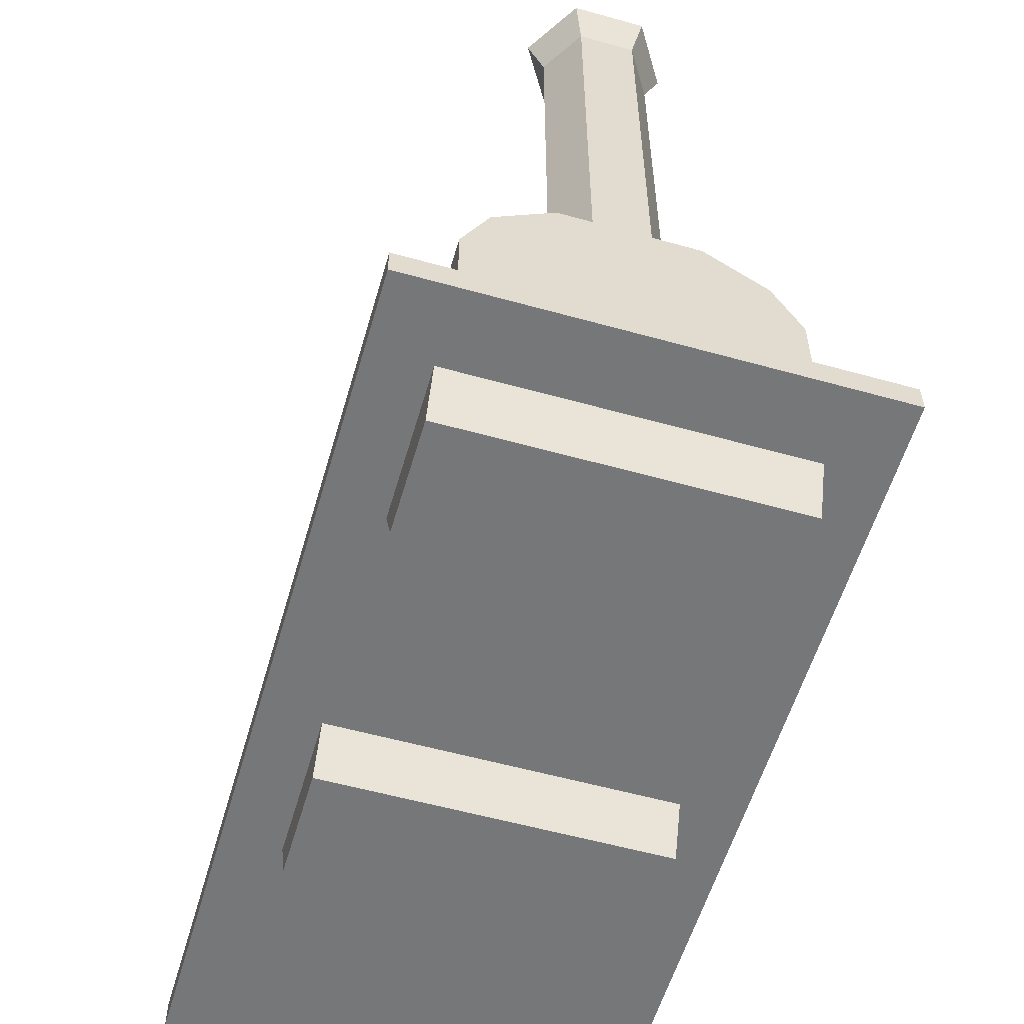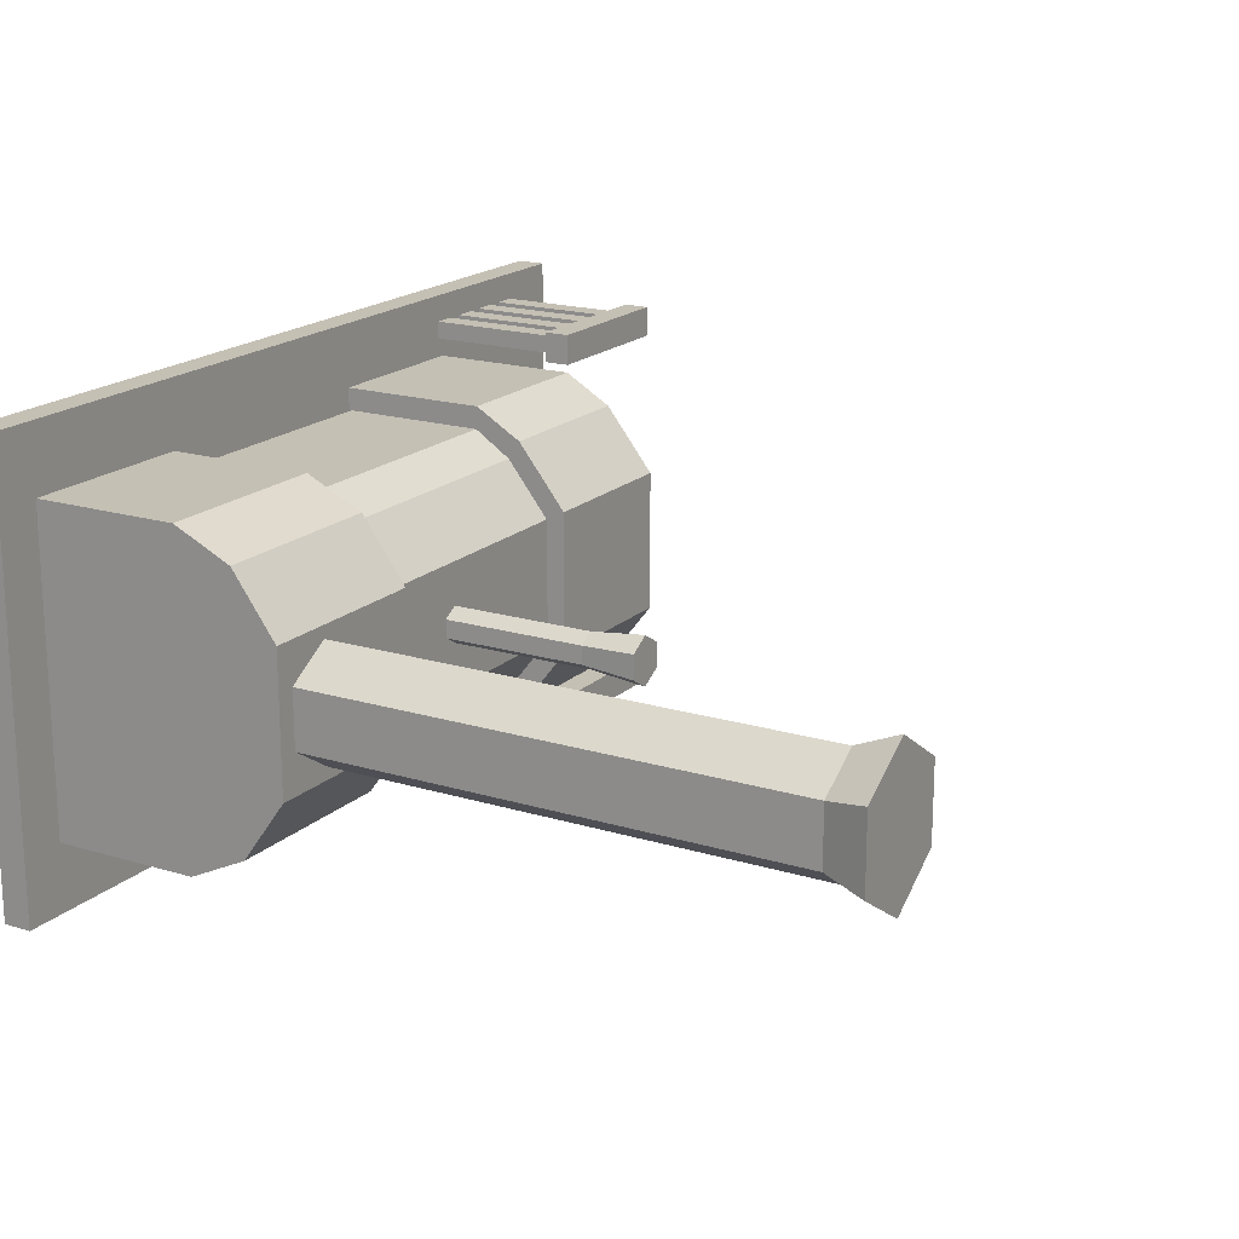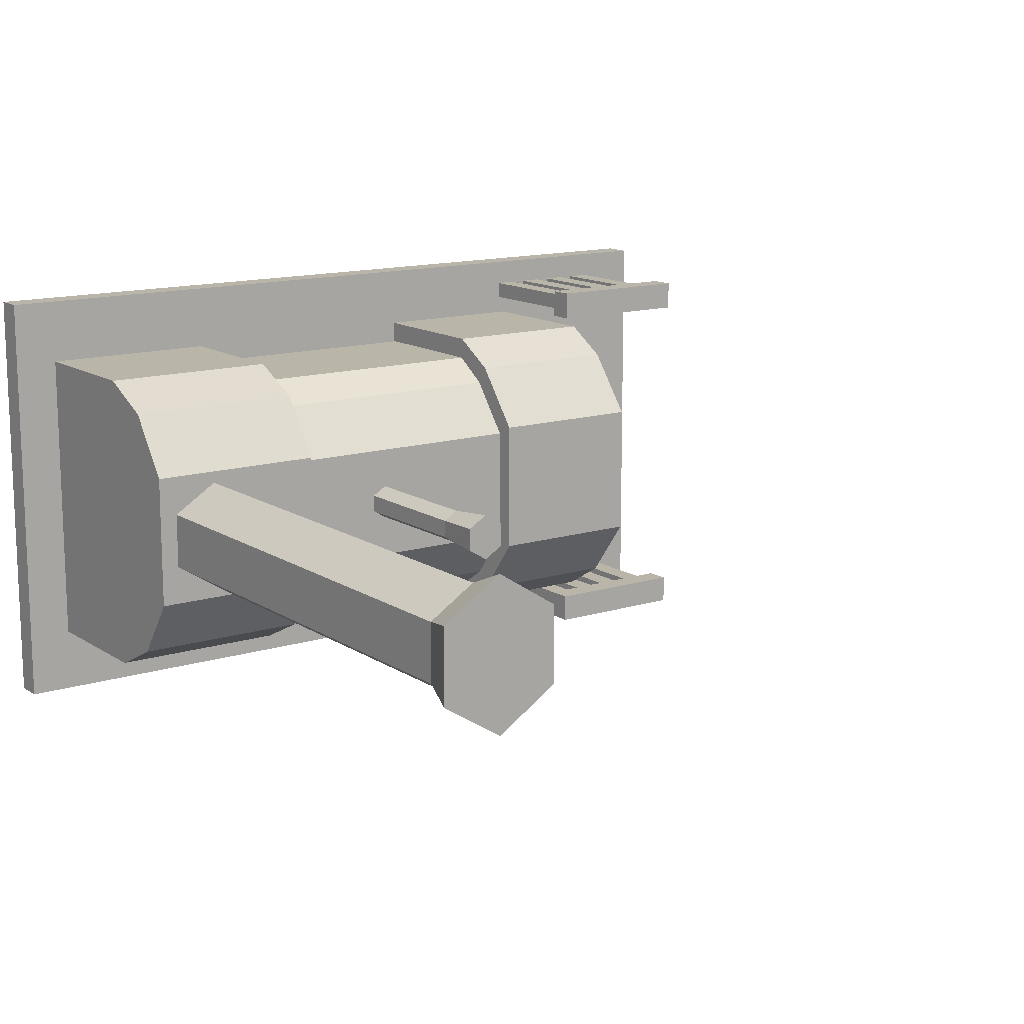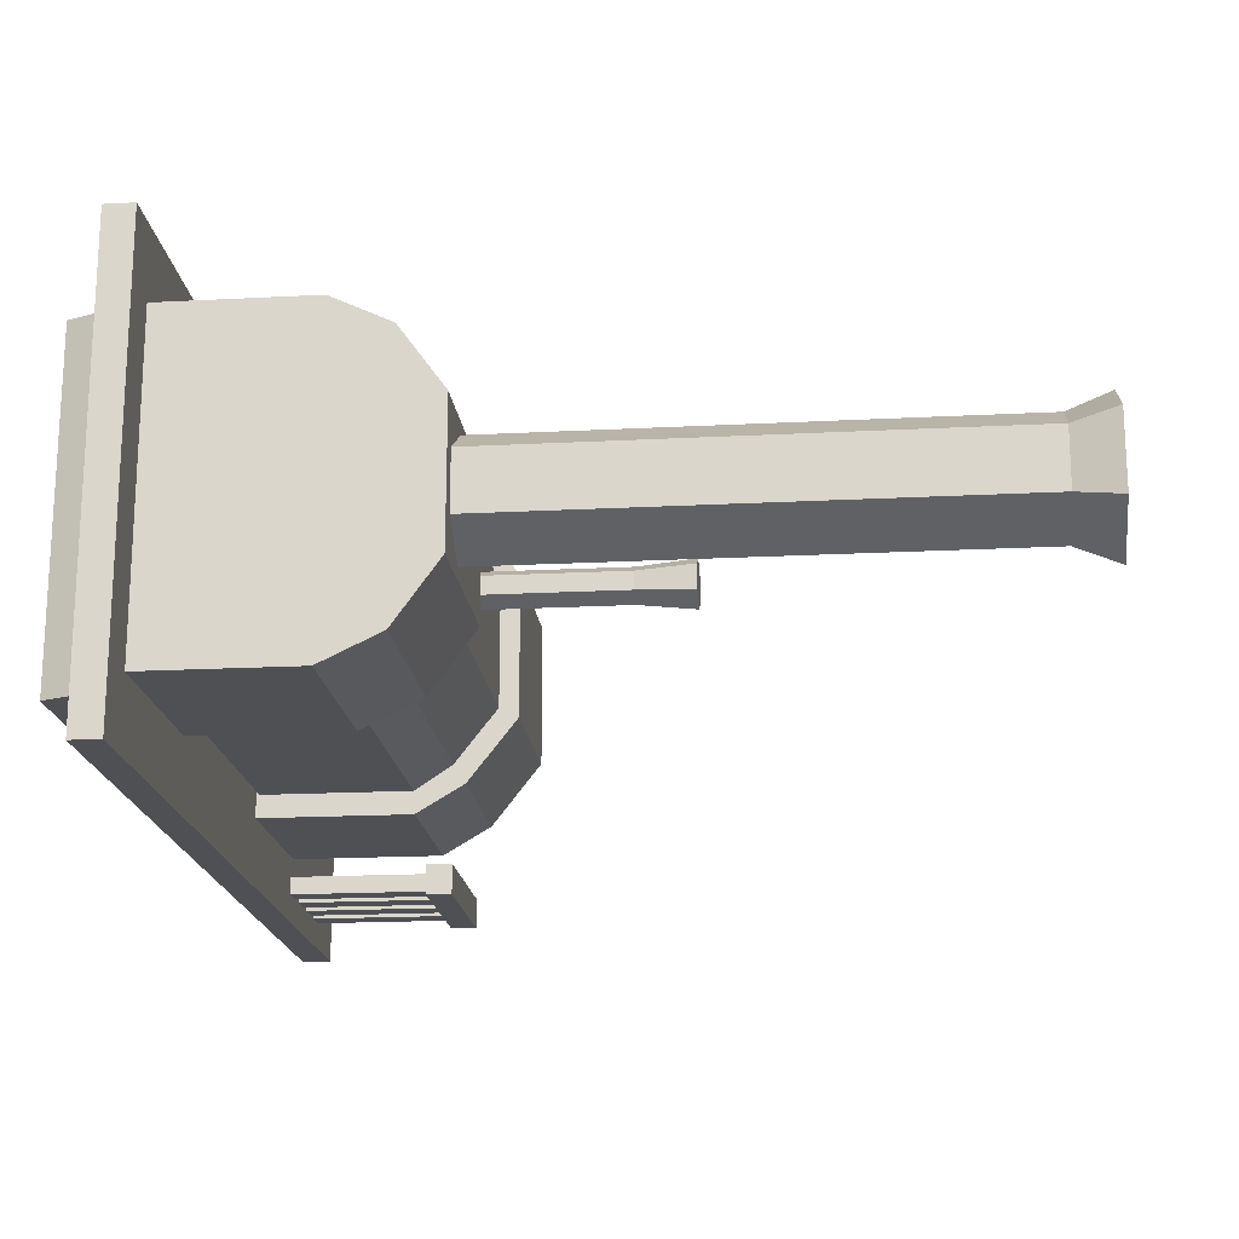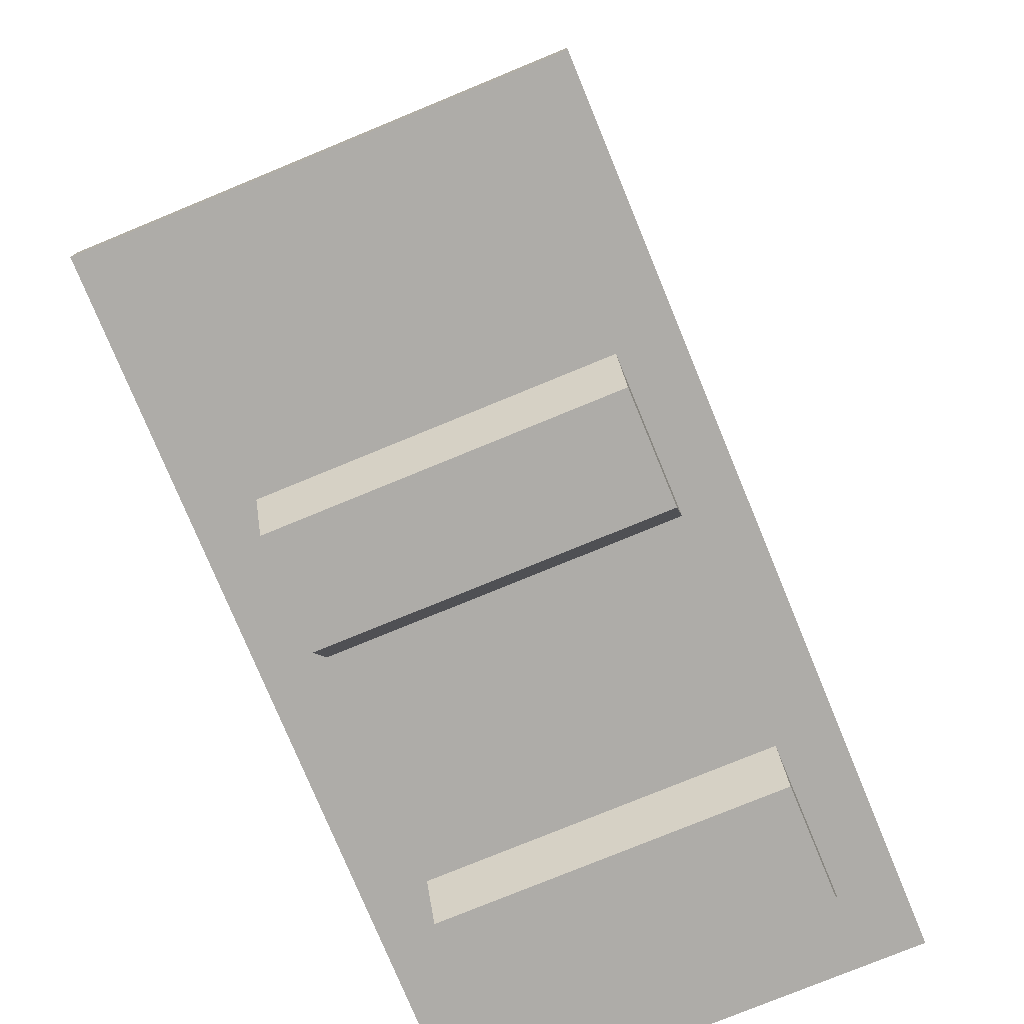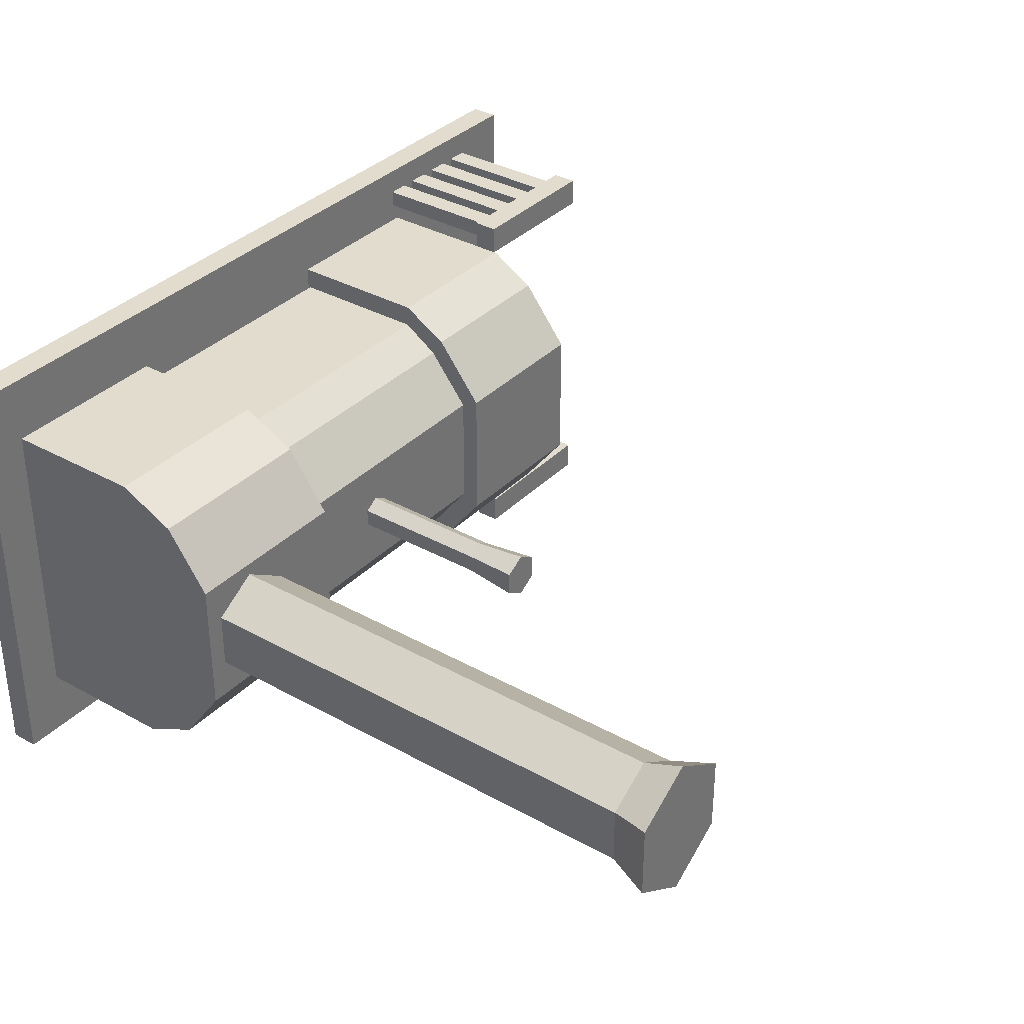
<metadata>
{"format":"obj","ext":"obj","renderer":"f3d","projection":"perspective","resolution":1024,"background":"white","views":[{"elev":-57.0,"azim":73.8,"up":"+Y"},{"elev":18.3,"azim":120.6,"up":"+Z"},{"elev":13.6,"azim":144.8,"up":"+Z"},{"elev":-18.5,"azim":95.8,"up":"+Z"},{"elev":-76.8,"azim":-67.6,"up":"+Y"},{"elev":34.6,"azim":126.9,"up":"+Z"}]}
</metadata>
<code>
o Cube_Cube.020
v -0.9572 0.6385 -0.5943
v -1.081 0.6385 -0.5943
v -1.204 0.6385 -0.5943
v -1.328 0.6385 -0.5943
v -0.9572 0.6385 -0.6518
v -1.081 0.6385 -0.6518
v -1.204 0.6385 -0.6518
v -1.328 0.6385 -0.6518
v -0.8845 0.6385 -0.6518
v -1.008 0.6385 -0.6518
v -1.132 0.6385 -0.6518
v -1.255 0.6385 -0.6518
v -0.8845 0.6385 -0.5943
v -1.008 0.6385 -0.5943
v -1.132 0.6385 -0.5943
v -1.255 0.6385 -0.5943
v -0.9572 0.187 -0.5943
v -1.081 0.187 -0.5943
v -1.204 0.187 -0.5943
v -1.328 0.187 -0.5943
v -0.9572 0.187 -0.6518
v -1.081 0.187 -0.6518
v -1.204 0.187 -0.6518
v -1.328 0.187 -0.6518
v -0.8845 0.187 -0.6518
v -1.008 0.187 -0.6518
v -1.132 0.187 -0.6518
v -1.255 0.187 -0.6518
v -0.8845 0.187 -0.5943
v -1.008 0.187 -0.5943
v -1.132 0.187 -0.5943
v -1.255 0.187 -0.5943
v -1.358 0.7239 -0.5733
v -1.358 0.7239 -0.6724
v -0.8422 0.7239 -0.6724
v -0.8422 0.7239 -0.5733
v -1.358 0.6397 -0.5733
v -1.358 0.6397 -0.6724
v -0.8422 0.6397 -0.6724
v -0.8422 0.6397 -0.5733
v -0.9572 0.6385 0.651
v -1.081 0.6385 0.651
v -1.204 0.6385 0.651
v -1.328 0.6385 0.651
v -0.9572 0.6385 0.5935
v -1.081 0.6385 0.5935
v -1.204 0.6385 0.5935
v -1.328 0.6385 0.5935
v -0.8845 0.6385 0.5935
v -1.008 0.6385 0.5935
v -1.132 0.6385 0.5935
v -1.255 0.6385 0.5935
v -0.8845 0.6385 0.651
v -1.008 0.6385 0.651
v -1.132 0.6385 0.651
v -1.255 0.6385 0.651
v -0.9572 0.187 0.651
v -1.081 0.187 0.651
v -1.204 0.187 0.651
v -1.328 0.187 0.651
v -0.9572 0.187 0.5935
v -1.081 0.187 0.5935
v -1.204 0.187 0.5935
v -1.328 0.187 0.5935
v -0.8845 0.187 0.5935
v -1.008 0.187 0.5935
v -1.132 0.187 0.5935
v -1.255 0.187 0.5935
v -0.8845 0.187 0.651
v -1.008 0.187 0.651
v -1.132 0.187 0.651
v -1.255 0.187 0.651
v -1.358 0.7239 0.6719
v -1.358 0.7239 0.5729
v -0.8422 0.7239 0.5729
v -0.8422 0.7239 0.6719
v -1.358 0.6397 0.6719
v -1.358 0.6397 0.5729
v -0.8422 0.6397 0.5729
v -0.8422 0.6397 0.6719
v -0.2913 -0.08106 -0.5407
v -0.2913 -0.08106 0.5505
v -0.6539 -0.08106 0.5505
v -0.6539 -0.08106 -0.5407
v -0.2224 0.08747 -0.5407
v -0.2224 0.08747 0.5505
v -0.7228 0.08747 0.5505
v -0.7228 0.08747 -0.5407
v 0.9459 -0.08106 -0.5407
v 0.9459 -0.08106 0.5505
v 0.5834 -0.08106 0.5505
v 0.5834 -0.08106 -0.5407
v 1.015 0.08747 -0.5407
v 1.015 0.08747 0.5505
v 0.5145 0.08747 0.5505
v 0.5145 0.08747 -0.5407
v 0.8947 0.9968 -0.1896
v 1.043 0.9968 -0.09576
v 1.043 0.9968 0.09201
v 0.8947 0.9968 0.1859
v 0.7465 0.9968 0.09201
v 0.7465 0.9968 -0.09576
v 0.8947 2.61 -0.1896
v 0.7465 2.61 -0.09576
v 0.7465 2.61 0.09201
v 0.8947 2.61 0.1859
v 1.043 2.61 0.09201
v 1.043 2.61 -0.09576
v 1.088 2.747 -0.1241
v 0.8947 2.747 -0.2464
v 1.088 2.747 0.1204
v 0.8947 2.747 0.2427
v 0.7018 2.747 0.1204
v 0.7018 2.747 -0.1241
v 0.8947 2.747 -0.001874
v 1.253 0.09337 -0.7393
v 1.253 0.09337 0.7393
v -1.544 0.09337 0.7393
v -1.544 0.09337 -0.7393
v 1.253 0.1887 -0.7393
v 1.253 0.1887 0.7393
v -1.544 0.1887 0.7393
v -1.544 0.1887 -0.7393
v 1.104 0.1887 -0.5175
v 0.5046 0.1887 -0.5175
v 0.5046 0.1887 0.5175
v 1.104 0.1887 0.5175
v 1.104 0.6747 -0.5175
v 1.104 0.6747 0.5175
v 0.5046 0.6747 0.5175
v 0.5046 0.6747 -0.5175
v 0.5046 0.8651 -0.427
v 1.104 0.8651 -0.427
v 0.5046 0.8651 0.427
v 1.104 0.8651 0.427
v 1.104 1.01 -0.2261
v 1.104 1.01 0.2261
v 0.5046 1.01 0.2261
v 0.5046 1.01 -0.2261
v 0.1005 0.9257 -0.0271
v 0.1005 0.9257 0.03166
v 0.15 0.9257 0.06103
v 0.1995 0.9257 0.03166
v 0.1995 0.9257 -0.0271
v 0.15 0.9257 -0.05648
v 0.1995 1.41 -0.0271
v 0.15 1.41 -0.05648
v 0.1995 1.41 0.03166
v 0.15 1.41 0.06103
v 0.1005 1.41 0.03166
v 0.1005 1.41 -0.0271
v 0.15 1.593 -0.07653
v 0.08361 1.593 -0.03713
v 0.08361 1.593 0.04168
v 0.15 1.593 0.08108
v 0.2164 1.593 0.04168
v 0.2164 1.593 -0.03713
v 0.15 1.593 0.002276
v 0.5046 0.799 -0.3762
v 0.5046 0.9374 -0.1991
v 0.5046 0.9374 0.1991
v 0.5046 0.799 0.3762
v 0.5046 0.6783 0.4558
v 0.5046 0.6783 -0.4558
v 0.5046 0.1981 -0.4558
v 0.5046 0.1981 0.4558
v -0.368 0.1981 -0.4558
v -0.368 0.1981 0.4558
v -0.368 0.6783 0.4558
v -0.368 0.6783 -0.4558
v -0.368 0.799 -0.3762
v -0.368 0.799 0.3762
v -0.368 0.9374 0.1991
v -0.368 0.9374 -0.1991
v -0.368 0.8389 -0.4372
v -0.368 0.9998 -0.2314
v -0.368 0.9998 0.2314
v -0.368 0.8389 0.4372
v -0.368 0.6824 0.5298
v -0.368 0.6824 -0.5298
v -0.368 0.1243 -0.5298
v -0.368 0.1243 0.5298
v -0.9074 0.1243 -0.5298
v -0.9074 0.1243 0.5298
v -0.9074 0.6824 0.5298
v -0.9074 0.6824 -0.5298
v -0.9074 0.8389 -0.4372
v -0.9074 0.8389 0.4372
v -0.9074 0.9998 0.2314
v -0.9074 0.9998 -0.2314
f 1 5 21 17
f 2 6 22 18
f 3 7 23 19
f 4 8 24 20
f 5 9 25 21
f 6 10 26 22
f 7 11 27 23
f 8 12 28 24
f 9 13 29 25
f 10 14 30 26
f 11 15 31 27
f 12 16 32 28
f 13 1 17 29
f 18 30 14 2
f 19 31 15 3
f 20 32 16 4
f 35 34 33 36
f 37 38 39 40
f 33 34 38 37
f 34 35 39 38
f 35 36 40 39
f 36 33 37 40
f 41 45 61 57
f 42 46 62 58
f 43 47 63 59
f 44 48 64 60
f 45 49 65 61
f 46 50 66 62
f 47 51 67 63
f 48 52 68 64
f 49 53 69 65
f 50 54 70 66
f 51 55 71 67
f 52 56 72 68
f 57 69 53 41
f 58 70 54 42
f 59 71 55 43
f 60 72 56 44
f 75 74 73 76
f 77 78 79 80
f 73 74 78 77
f 74 75 79 78
f 75 76 80 79
f 76 73 77 80
f 81 82 83 84
f 81 85 86 82
f 82 86 87 83
f 83 87 88 84
f 85 81 84 88
f 89 90 91 92
f 89 93 94 90
f 90 94 95 91
f 91 95 96 92
f 93 89 92 96
f 97 102 104 103
f 102 101 105 104
f 101 100 106 105
f 99 107 106 100
f 99 98 108 107
f 97 103 108 98
f 103 110 109 108
f 107 108 109 111
f 107 111 112 106
f 105 106 112 113
f 104 105 113 114
f 103 104 114 110
f 110 114 115
f 114 113 115
f 113 112 115
f 111 115 112
f 111 109 115
f 110 115 109
f 116 117 118 119
f 116 120 121 117
f 117 121 122 118
f 118 122 123 119
f 120 116 119 123
f 127 124 128 129
f 126 127 129 130
f 124 125 131 128
f 128 131 132 133
f 130 129 135 134
f 129 128 133 135
f 135 133 136 137
f 134 135 137 138
f 133 132 139 136
f 136 139 138 137
f 144 145 147 146
f 144 146 148 143
f 143 148 149 142
f 141 142 149 150
f 141 150 151 140
f 145 140 151 147
f 147 151 153 152
f 150 154 153 151
f 150 149 155 154
f 148 156 155 149
f 146 157 156 148
f 146 147 152 157
f 157 152 158
f 157 158 156
f 156 158 155
f 154 155 158
f 154 158 153
f 152 153 158
f 139 132 159 160
f 138 139 160 161
f 134 138 161 162
f 130 134 162 163
f 132 131 164 159
f 131 125 165 164
f 126 130 163 166
f 125 126 166 165
f 166 163 169 168
f 164 165 167 170
f 159 164 170 171
f 163 162 172 169
f 162 161 173 172
f 161 160 174 173
f 160 159 171 174
f 174 171 175 176
f 173 174 176 177
f 172 173 177 178
f 169 172 178 179
f 171 170 180 175
f 170 167 181 180
f 168 169 179 182
f 167 168 182 181
f 181 182 184 183
f 182 179 185 184
f 180 181 183 186
f 175 180 186 187
f 179 178 188 185
f 178 177 189 188
f 177 176 190 189
f 176 175 187 190
f 183 184 185 186
f 186 185 188 187
f 187 188 189 190
f 120 123 122 121

</code>
